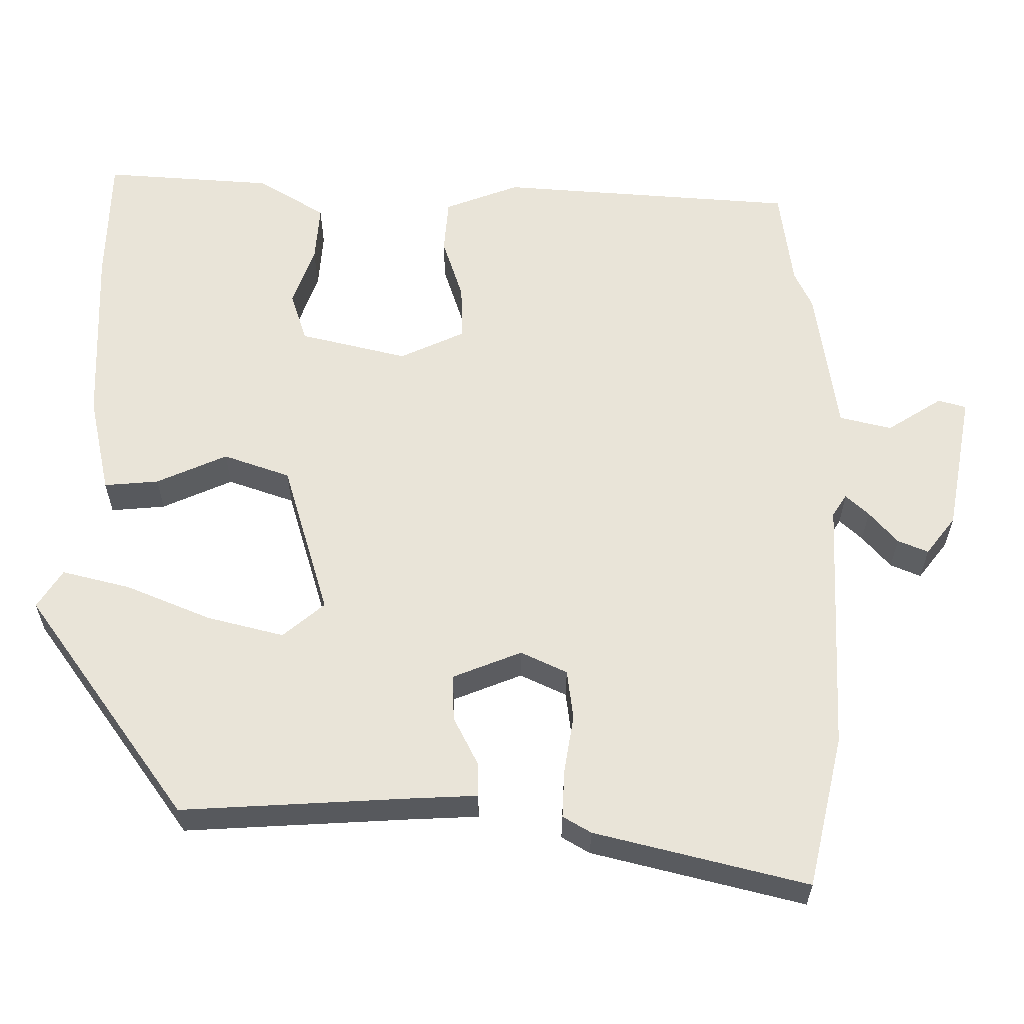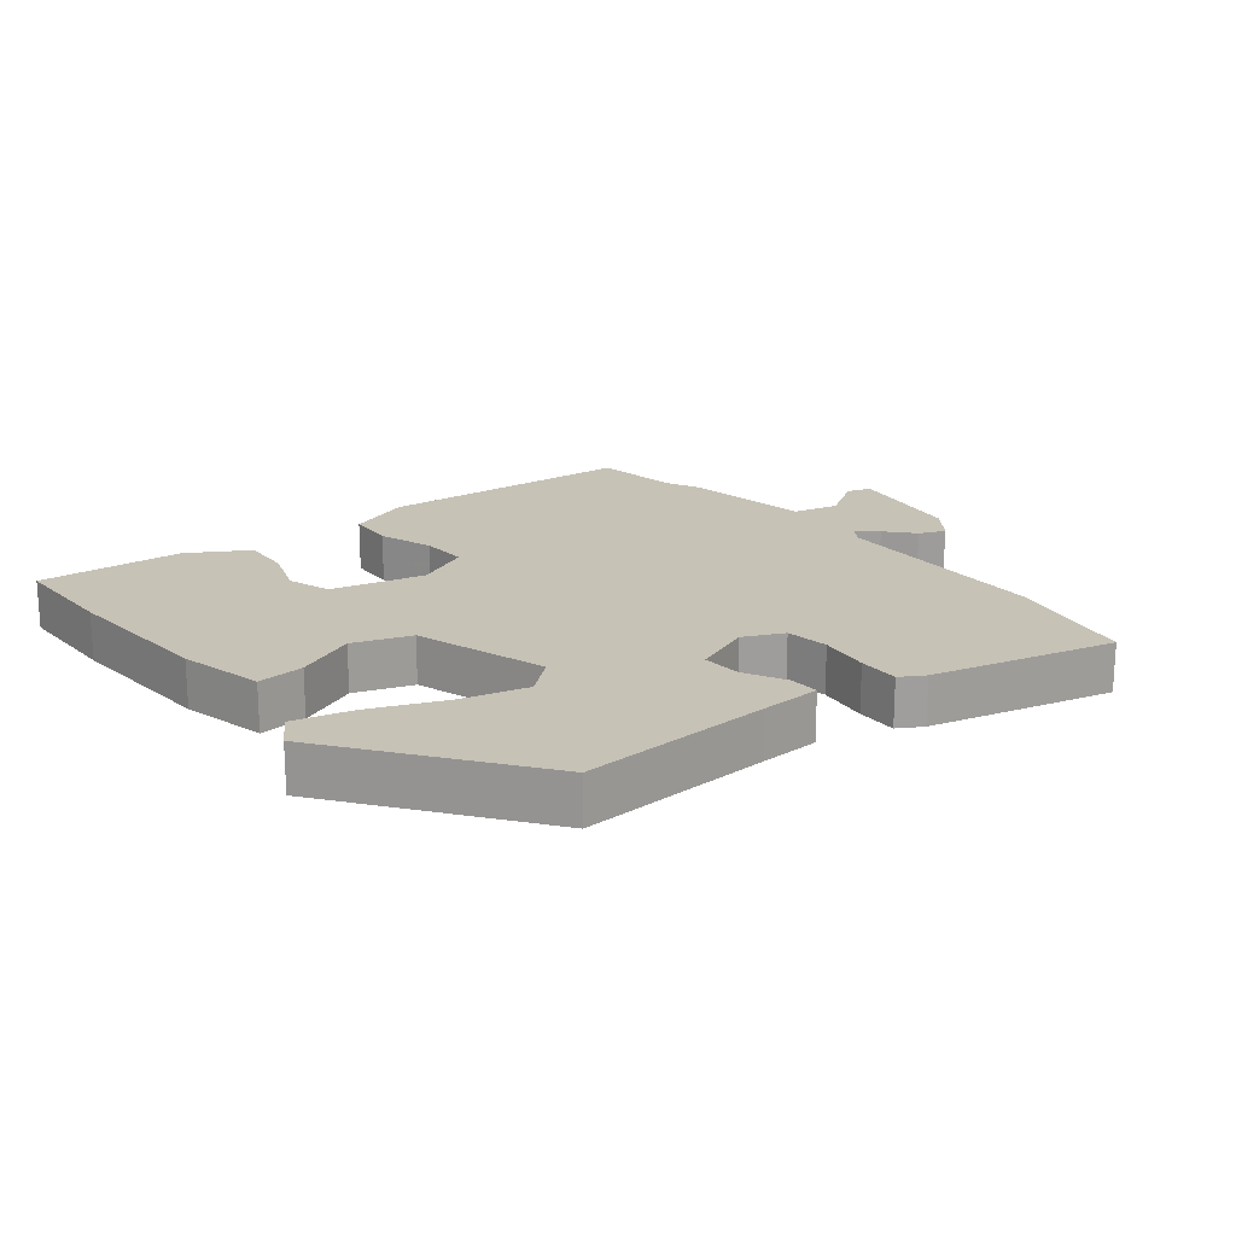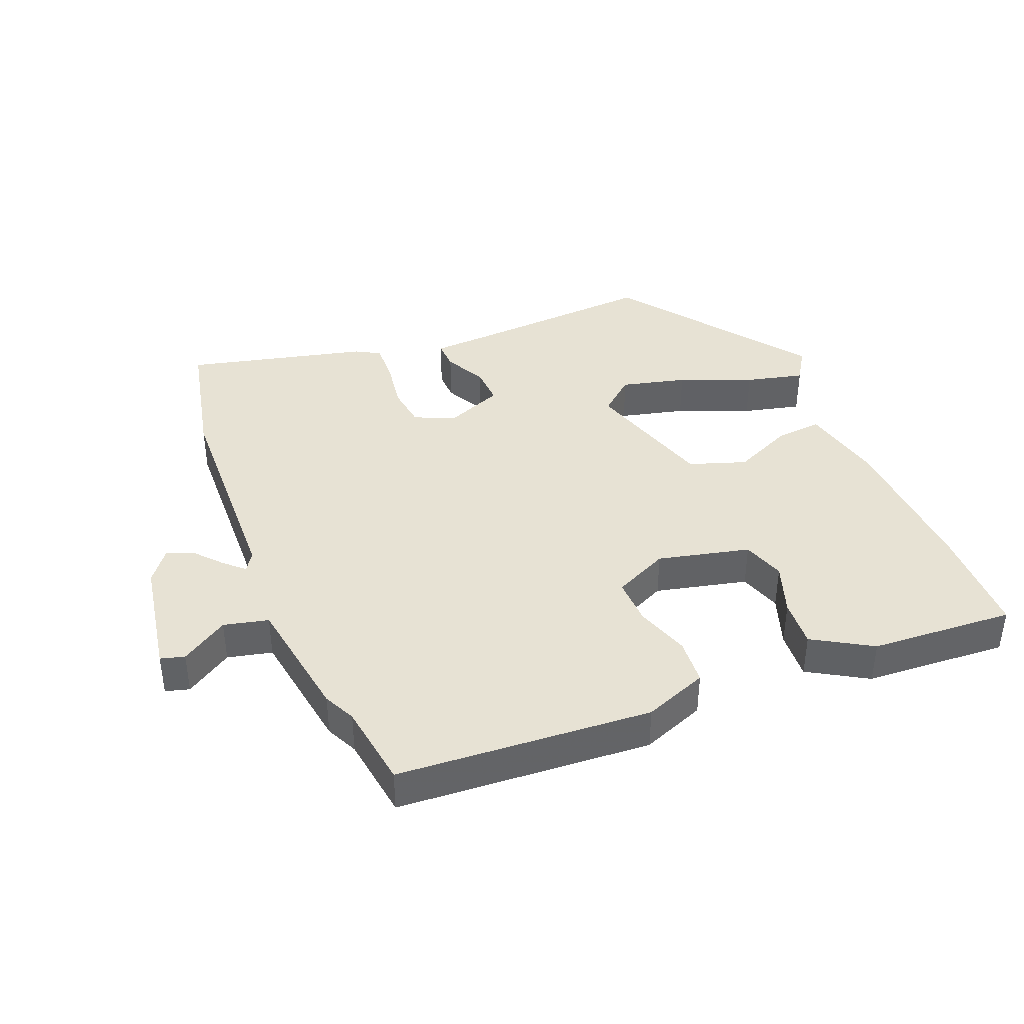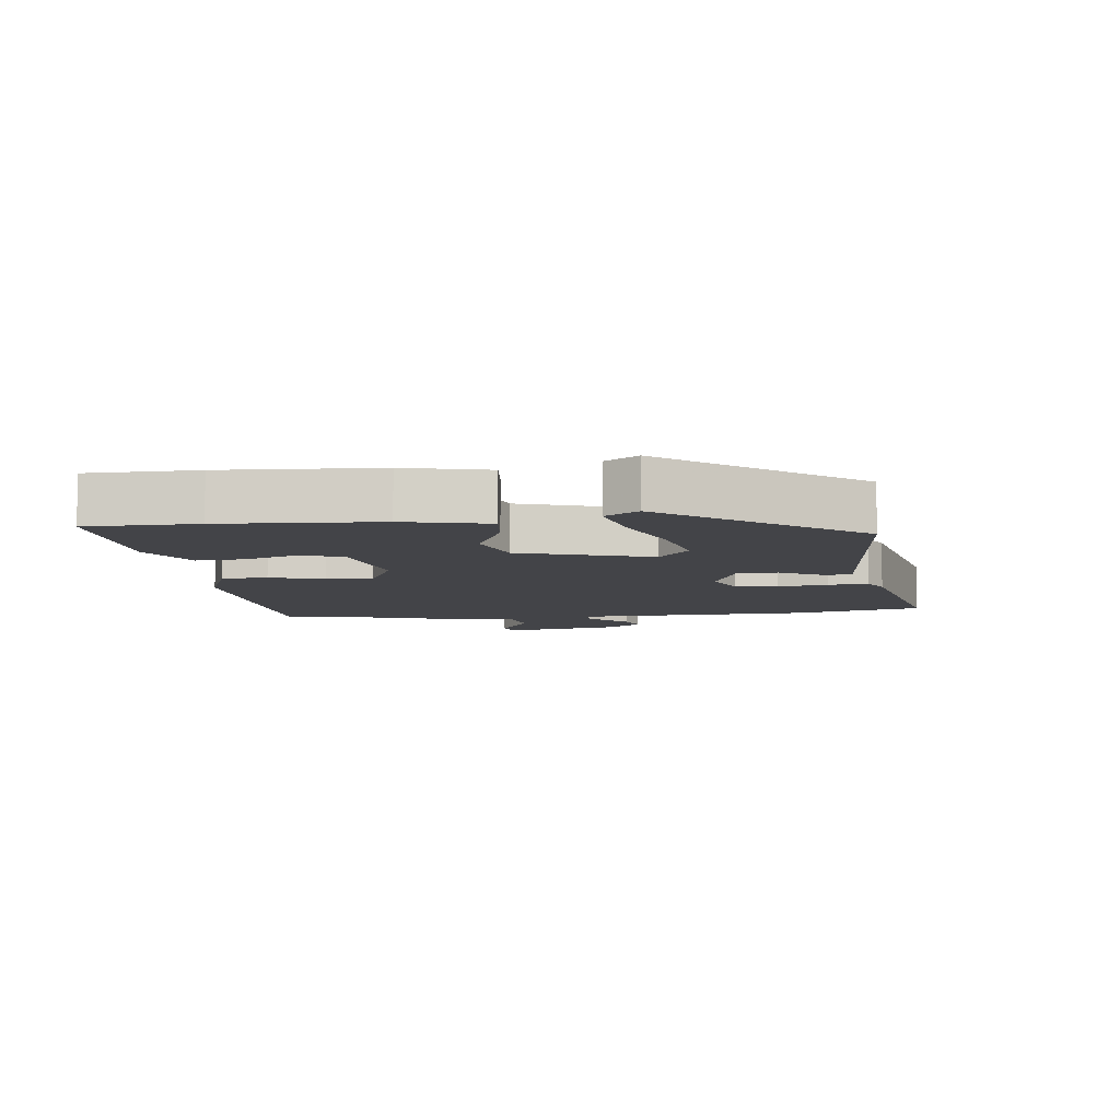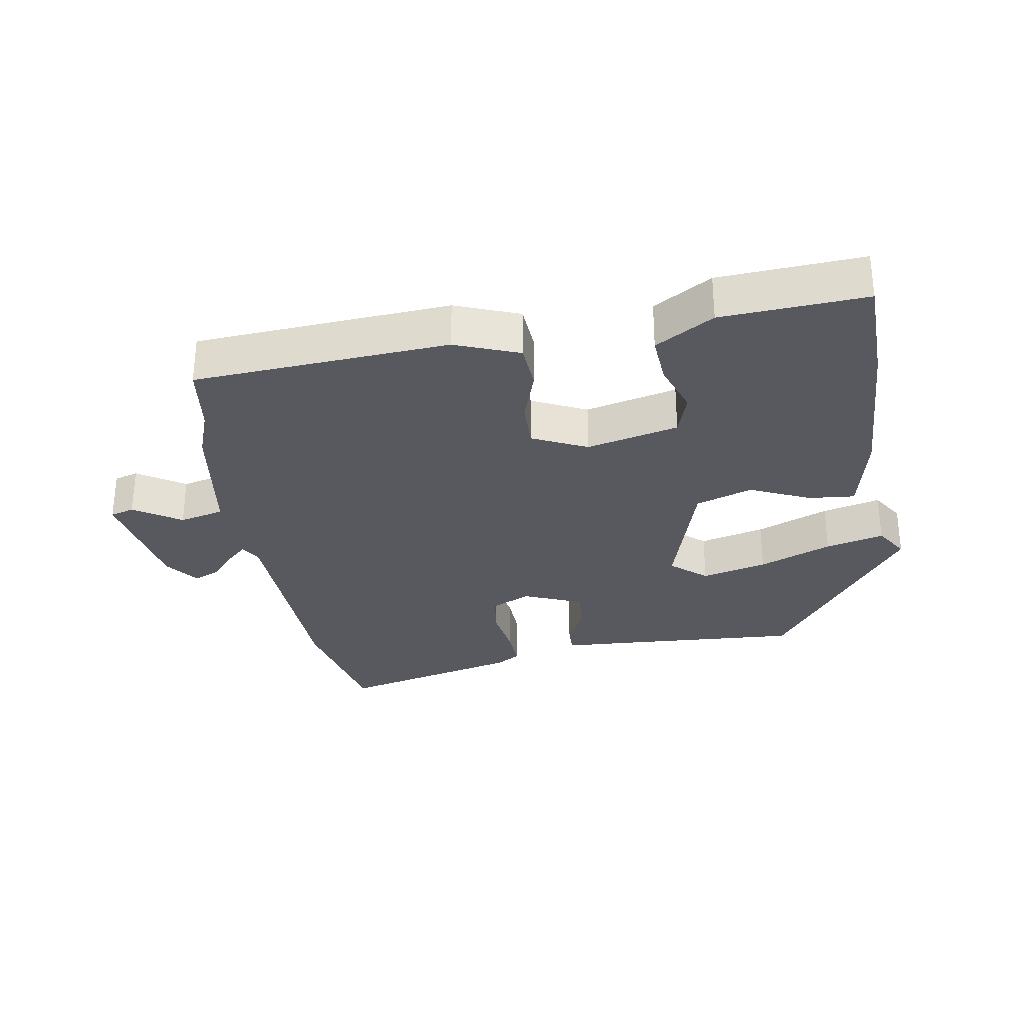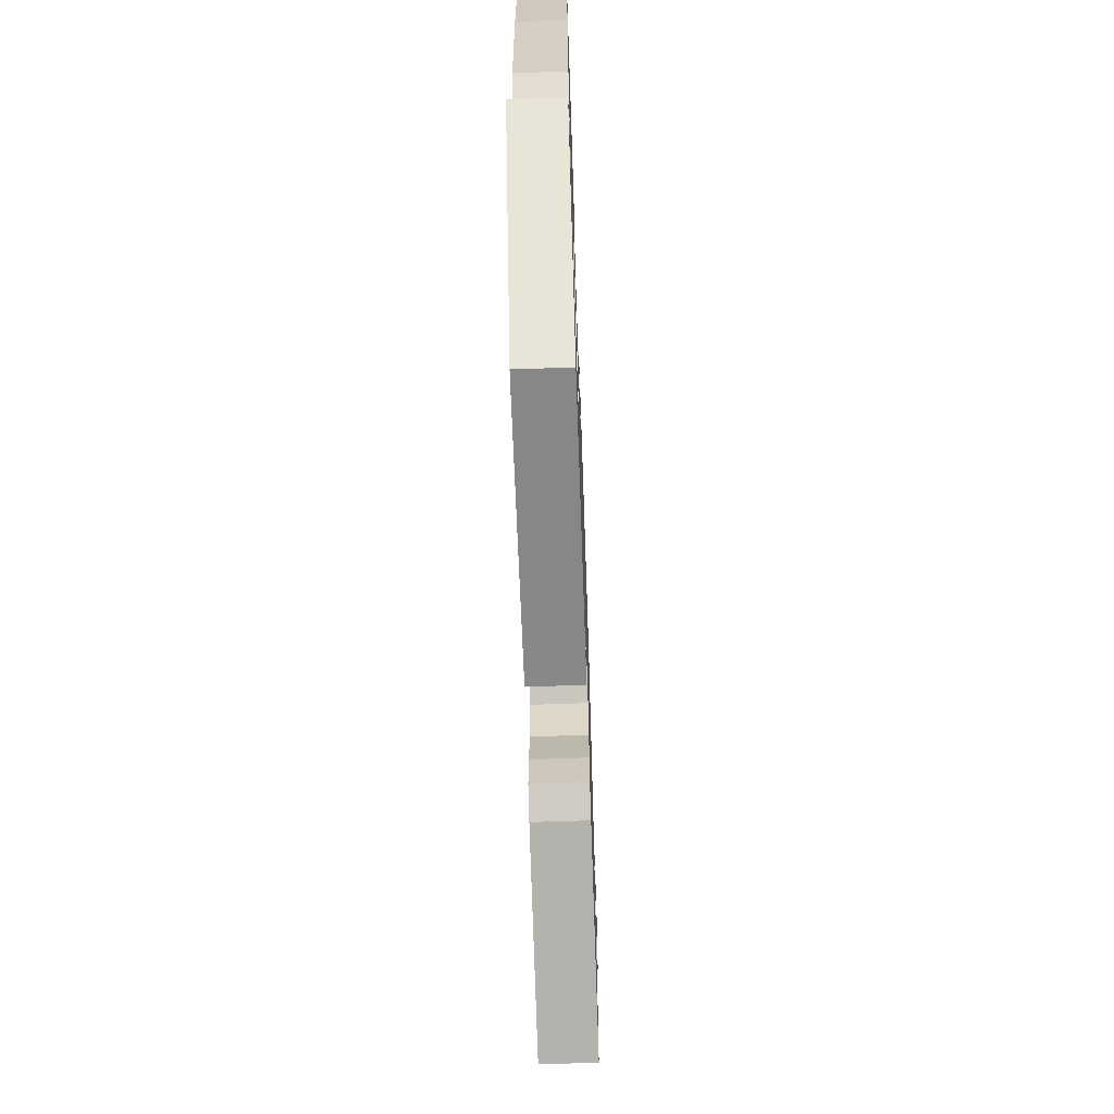
<metadata>
{"format":"obj","ext":"obj","renderer":"f3d","projection":"perspective","resolution":1024,"background":"white","views":[{"elev":-29.9,"azim":179.9,"up":"+Z"},{"elev":19.3,"azim":140.7,"up":"+Y"},{"elev":39.9,"azim":-22.7,"up":"+Y"},{"elev":-8.3,"azim":95.8,"up":"+Y"},{"elev":-30.4,"azim":8.9,"up":"+Y"},{"elev":-65.4,"azim":92.0,"up":"+Z"}]}
</metadata>
<code>
v -0.483 0.07 -0.571
v -0.53 0.07 -0.37
v -0.546 0.07 -0.028
v -0.565 0.07 0.001
v -0.595 0.07 -0.027
v -0.632 0.07 -0.07
v -0.672 0.07 -0.087
v -0.711 0.07 -0.037
v -0.746 0.07 0.148
v -0.709 0.07 0.159
v -0.636 0.07 0.113
v -0.567 0.07 0.13
v -0.539 0.07 0.327
v -0.516 0.07 0.377
v -0.499 0.07 0.509
v -0.105 0.07 0.539
v -0.006 0.07 0.502
v 0 0.07 0.43
v -0.027 0.07 0.346
v -0.028 0.07 0.273
v 0.057 0.07 0.234
v 0.199 0.07 0.269
v 0.22 0.07 0.335
v 0.191 0.07 0.415
v 0.185 0.07 0.491
v 0.275 0.07 0.546
v 0.498 0.07 0.562
v 0.503 0.07 0.392
v 0.494 0.07 0.149
v 0.466 0.07 0.018
v 0.394 0.07 0.024
v 0.301 0.07 0.065
v 0.213 0.07 0.034
v 0.153 0.07 -0.17
v 0.208 0.07 -0.216
v 0.309 0.07 -0.19
v 0.421 0.07 -0.143
v 0.511 0.07 -0.12
v 0.544 0.07 -0.171
v 0.331 0.07 -0.469
v 0.035 0.07 -0.453
v -0.057 0.07 -0.449
v -0.056 0.07 -0.403
v -0.024 0.07 -0.339
v -0.022 0.07 -0.278
v -0.113 0.07 -0.242
v -0.174 0.07 -0.271
v -0.182 0.07 -0.337
v -0.169 0.07 -0.415
v -0.166 0.07 -0.478
v -0.203 0.07 -0.5
v -0.483 0 -0.571
v -0.53 0 -0.37
v -0.546 0 -0.028
v -0.565 0 0.001
v -0.595 0 -0.027
v -0.632 0 -0.07
v -0.672 0 -0.087
v -0.711 0 -0.037
v -0.746 0 0.148
v -0.709 0 0.159
v -0.636 0 0.113
v -0.567 0 0.13
v -0.539 0 0.327
v -0.516 0 0.377
v -0.499 0 0.509
v -0.105 0 0.539
v -0.006 0 0.502
v 0 0 0.43
v -0.027 0 0.346
v -0.028 0 0.273
v 0.057 0 0.234
v 0.199 0 0.269
v 0.22 0 0.335
v 0.191 0 0.415
v 0.185 0 0.491
v 0.275 0 0.546
v 0.498 0 0.562
v 0.503 0 0.392
v 0.494 0 0.149
v 0.466 0 0.018
v 0.394 0 0.024
v 0.301 0 0.065
v 0.213 0 0.034
v 0.153 0 -0.17
v 0.208 0 -0.216
v 0.309 0 -0.19
v 0.421 0 -0.143
v 0.511 0 -0.12
v 0.544 0 -0.171
v 0.331 0 -0.469
v 0.035 0 -0.453
v -0.057 0 -0.449
v -0.056 0 -0.403
v -0.024 0 -0.339
v -0.022 0 -0.278
v -0.113 0 -0.242
v -0.174 0 -0.271
v -0.182 0 -0.337
v -0.169 0 -0.415
v -0.166 0 -0.478
v -0.203 0 -0.5
f 1 2 3
f 51 1 3
f 50 51 3
f 49 50 3
f 48 49 3
f 47 48 3 4
f 46 47 4
f 45 46 4
f 41 42 43 44
f 40 41 44
f 39 40 44
f 38 39 44
f 37 38 44
f 36 37 44
f 35 36 44 45
f 34 35 45 4
f 30 31 32
f 29 30 32
f 28 29 32
f 27 28 32
f 26 27 32
f 25 26 32
f 23 24 25
f 23 25 32
f 22 23 32 33
f 17 18 19
f 16 17 19
f 15 16 19
f 14 15 19
f 14 19 20
f 13 14 20
f 12 13 20
f 9 10 11
f 8 9 11
f 7 8 11
f 6 7 11
f 5 6 11
f 4 5 11 12
f 33 34 4
f 22 33 4
f 21 22 4
f 4 12 20 21
f 54 53 52
f 54 52 102
f 54 102 101
f 54 101 100
f 54 100 99
f 55 54 99 98
f 55 98 97
f 55 97 96
f 95 94 93 92
f 95 92 91
f 95 91 90
f 95 90 89
f 95 89 88
f 95 88 87
f 96 95 87 86
f 55 96 86 85
f 83 82 81
f 83 81 80
f 83 80 79
f 83 79 78
f 83 78 77
f 83 77 76
f 76 75 74
f 83 76 74
f 84 83 74 73
f 70 69 68
f 70 68 67
f 70 67 66
f 70 66 65
f 71 70 65
f 71 65 64
f 71 64 63
f 62 61 60
f 62 60 59
f 62 59 58
f 62 58 57
f 62 57 56
f 63 62 56 55
f 55 85 84
f 55 84 73
f 55 73 72
f 72 71 63 55
f 1 52 53 2
f 2 53 54 3
f 3 54 55 4
f 4 55 56 5
f 5 56 57 6
f 6 57 58 7
f 7 58 59 8
f 8 59 60 9
f 9 60 61 10
f 10 61 62 11
f 11 62 63 12
f 12 63 64 13
f 13 64 65 14
f 14 65 66 15
f 15 66 67 16
f 16 67 68 17
f 17 68 69 18
f 18 69 70 19
f 19 70 71 20
f 20 71 72 21
f 21 72 73 22
f 22 73 74 23
f 23 74 75 24
f 24 75 76 25
f 25 76 77 26
f 26 77 78 27
f 27 78 79 28
f 28 79 80 29
f 29 80 81 30
f 30 81 82 31
f 31 82 83 32
f 32 83 84 33
f 33 84 85 34
f 34 85 86 35
f 35 86 87 36
f 36 87 88 37
f 37 88 89 38
f 38 89 90 39
f 39 90 91 40
f 40 91 92 41
f 41 92 93 42
f 42 93 94 43
f 43 94 95 44
f 44 95 96 45
f 45 96 97 46
f 46 97 98 47
f 47 98 99 48
f 48 99 100 49
f 49 100 101 50
f 50 101 102 51
f 51 102 52 1

</code>
